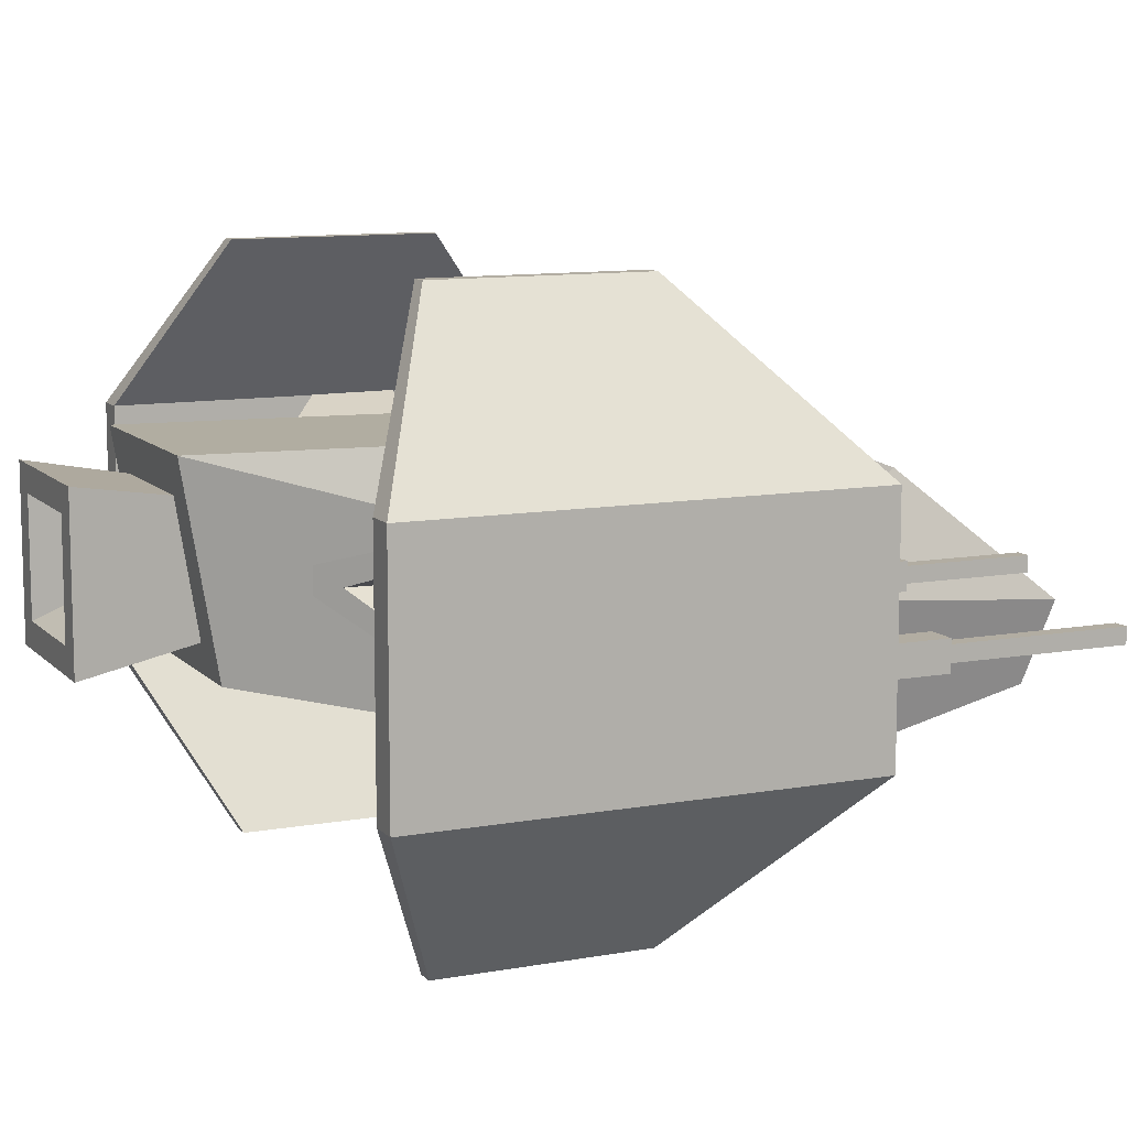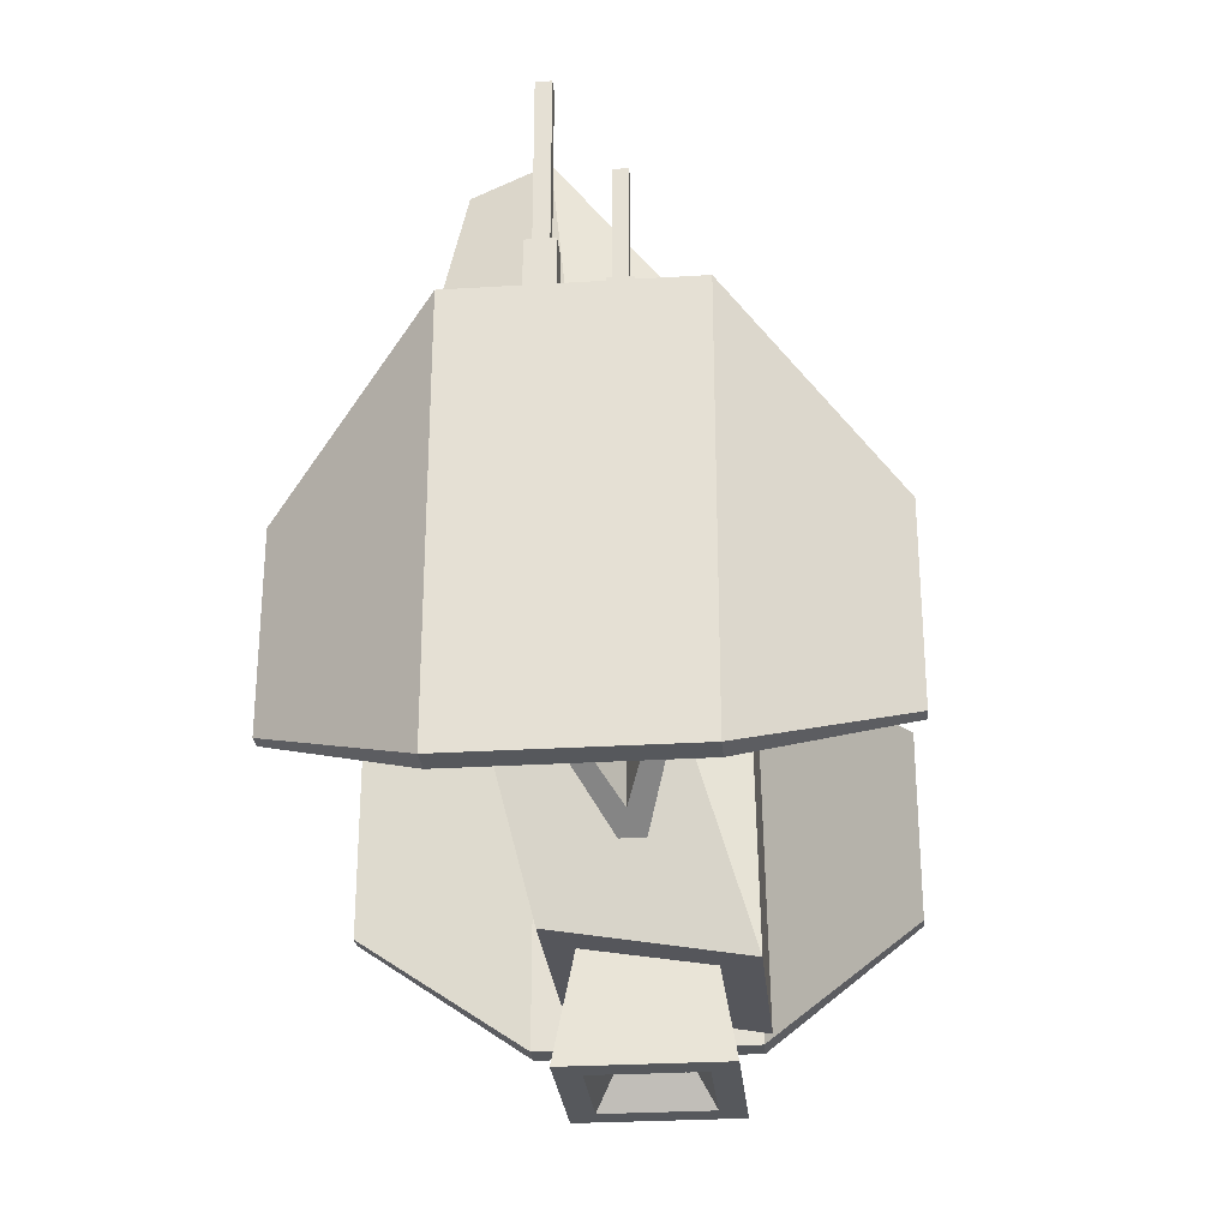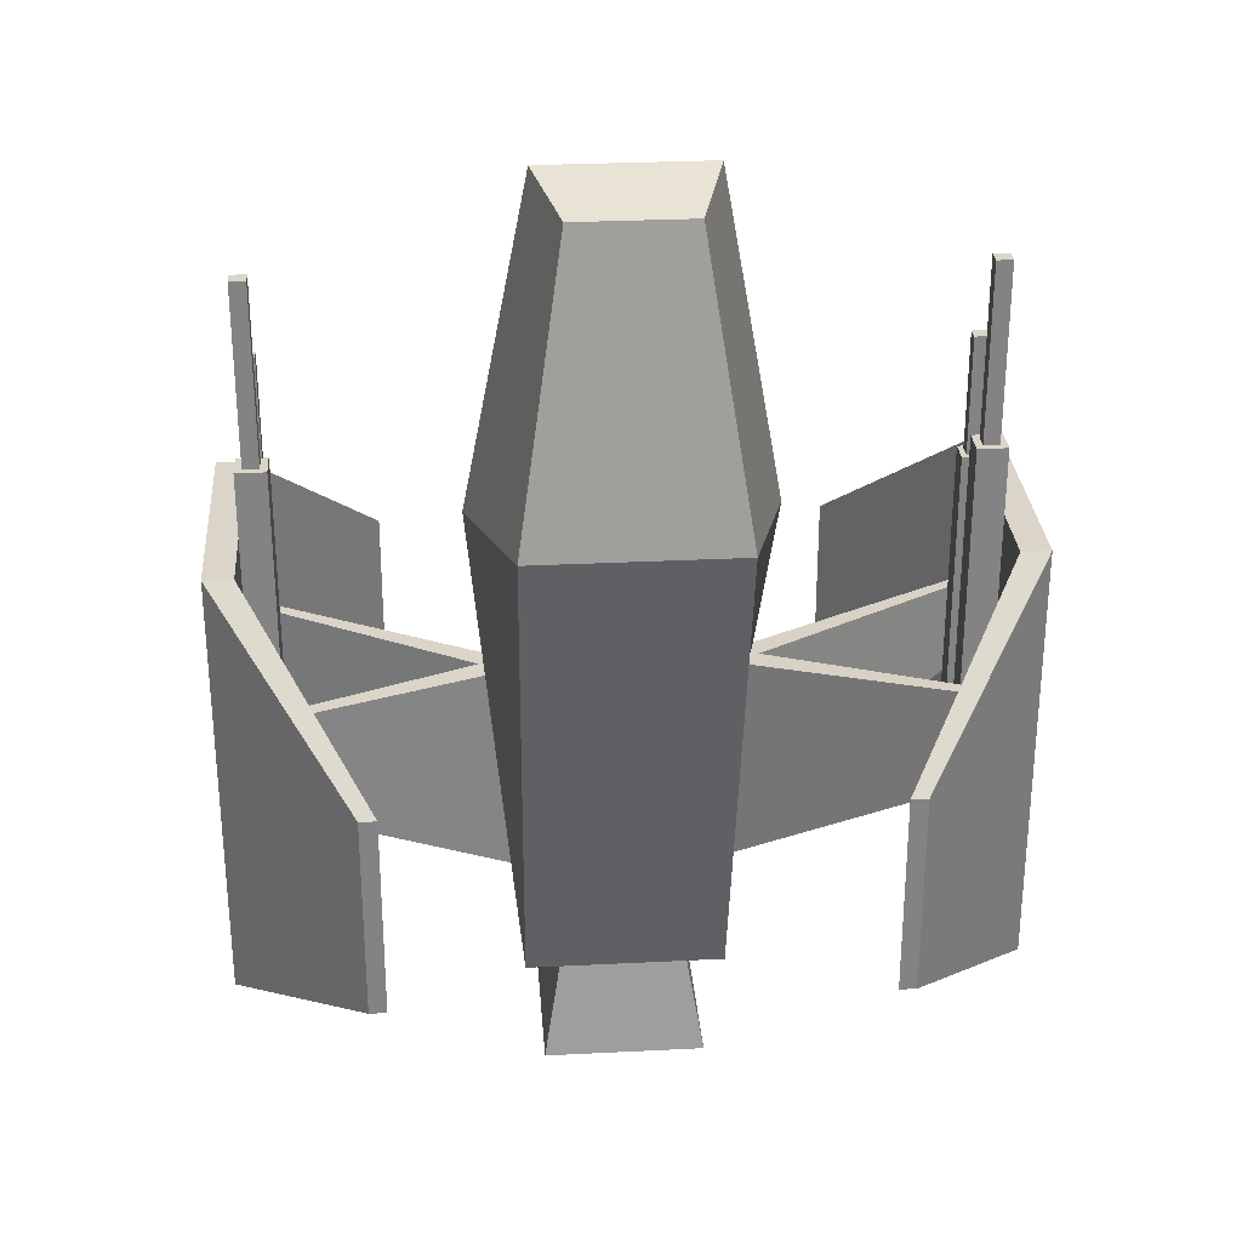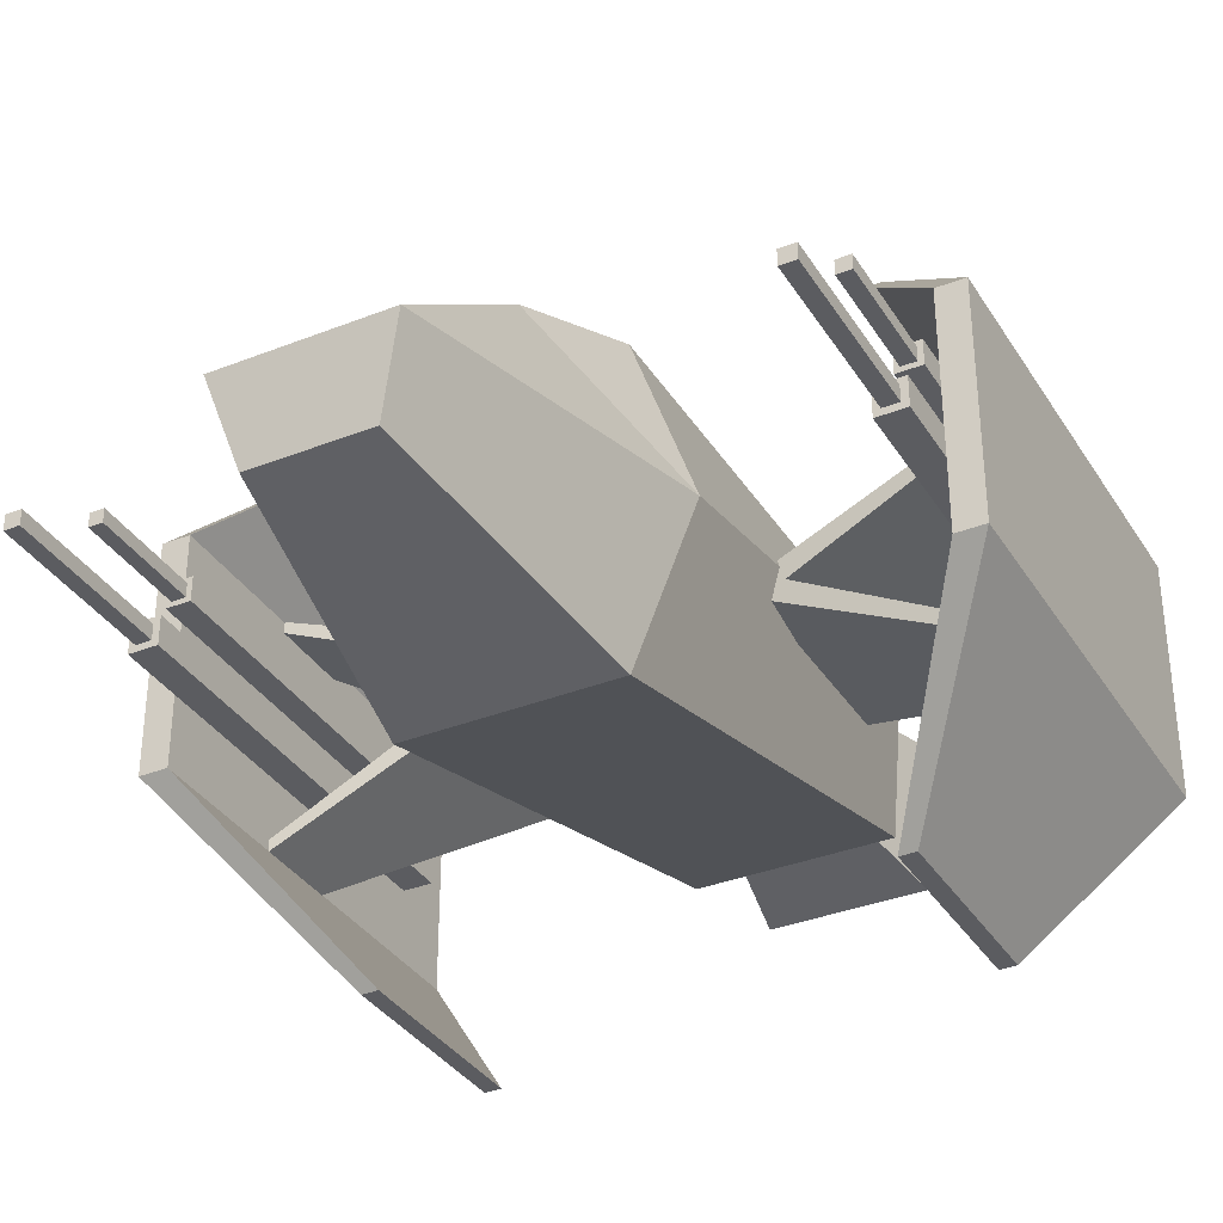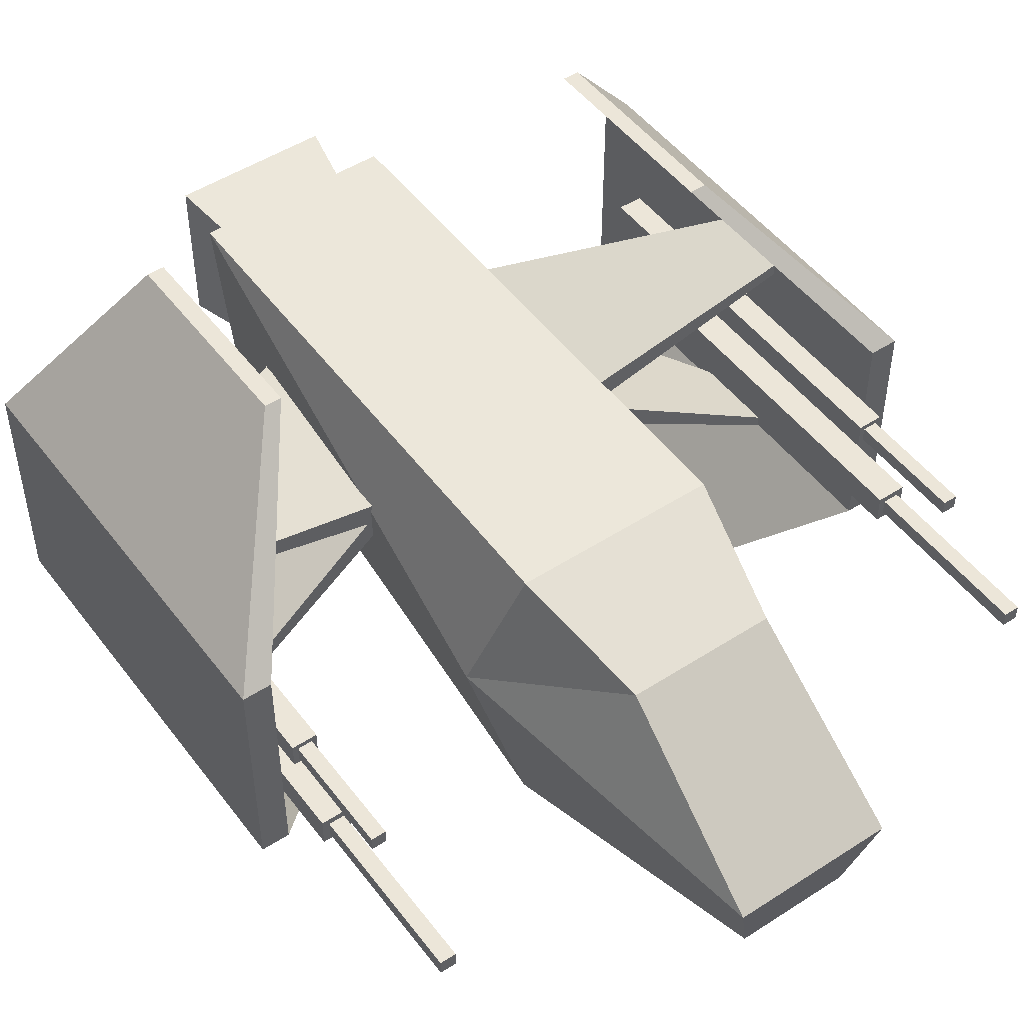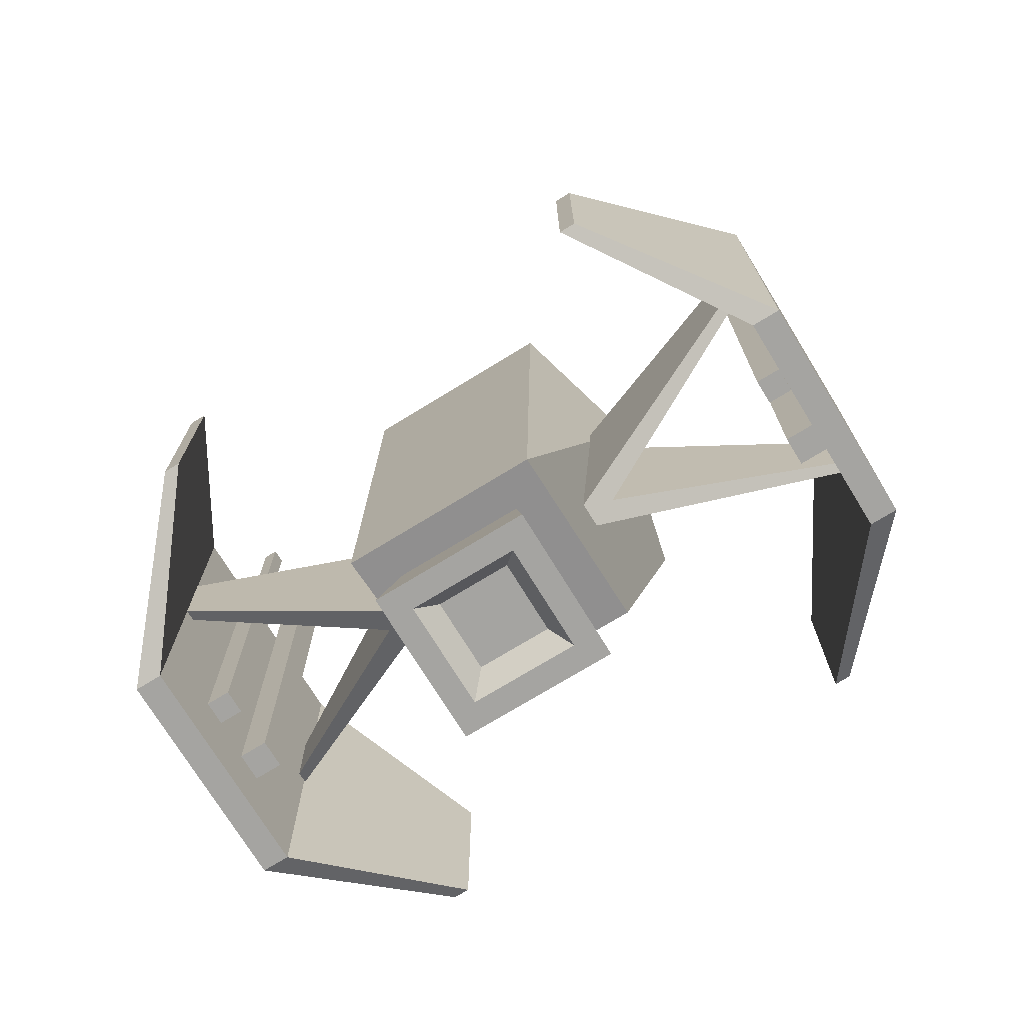
<metadata>
{"format":"obj","ext":"obj","renderer":"f3d","projection":"perspective","resolution":1024,"background":"white","views":[{"elev":10.6,"azim":-114.5,"up":"+Y"},{"elev":-27.7,"azim":95.4,"up":"+Z"},{"elev":29.1,"azim":-4.3,"up":"+Z"},{"elev":-34.9,"azim":27.8,"up":"+Y"},{"elev":49.4,"azim":-35.6,"up":"+Y"},{"elev":-73.4,"azim":-148.5,"up":"+Z"}]}
</metadata>
<code>
g default
v -152.7 39.97 119.2
v -146.2 39.97 119.2
v -152.7 46.52 119.2
v -146.2 46.52 119.2
v -152.7 46.52 65.64
v -146.2 46.52 65.64
v -152.7 39.97 65.64
v -146.2 39.97 65.64
v -152.3 8.435 164.8
v -145.2 8.435 164.8
v -152.3 15.58 164.8
v -145.2 15.58 164.8
v -152.3 15.58 84.81
v -145.2 15.58 84.81
v -152.3 8.435 84.81
v -145.2 8.435 84.81
v -155.4 5.335 85.06
v -142.1 5.335 85.06
v -155.4 18.68 85.06
v -142.1 18.68 85.06
v -155.4 18.68 -111.3
v -142.1 18.68 -111.3
v -155.4 5.335 -111.3
v -142.1 5.335 -111.3
v -155.1 37.6 65.79
v -143.8 37.6 65.79
v -155.1 48.9 65.79
v -143.8 48.9 65.79
v -155.1 48.9 -110.5
v -143.8 48.9 -110.5
v -155.1 37.6 -110.5
v -143.8 37.6 -110.5
v 143.2 37.6 65.79
v 154.5 37.6 65.79
v 143.2 48.9 65.79
v 154.5 48.9 65.79
v 143.2 48.9 -110.5
v 154.5 48.9 -110.5
v 143.2 37.6 -110.5
v 154.5 37.6 -110.5
v 145.3 8.435 164.8
v 152.4 8.435 164.8
v 145.3 15.58 164.8
v 152.4 15.58 164.8
v 145.3 15.58 84.81
v 152.4 15.58 84.81
v 145.3 8.435 84.81
v 152.4 8.435 84.81
v 145.6 39.97 119.2
v 152.1 39.97 119.2
v 145.6 46.52 119.2
v 152.1 46.52 119.2
v 145.6 46.52 65.64
v 152.1 46.52 65.64
v 145.6 39.97 65.64
v 152.1 39.97 65.64
v -45.94 -59.54 73.51
v 45.94 -59.54 73.51
v -45.94 82.84 73.51
v 45.94 82.84 73.51
v -44.76 87.14 -173.2
v 44.76 87.14 -173.2
v -44.06 0.2078 -158.3
v 44.06 0.2078 -158.3
v -65.35 18.41 58.1
v 65.35 18.41 58.1
v -25.84 -36.87 202.6
v 25.84 -36.87 202.6
v 36.89 1.084 211.2
v -36.89 1.084 211.2
v 33.73 62.09 132.4
v -33.73 62.09 132.4
v -155.7 -26.64 54.53
v -168.6 -26.64 54.53
v -155.7 79.53 54.53
v -168.6 79.53 54.53
v -155.7 79.53 -140.3
v -168.6 79.53 -140.3
v -155.7 -26.64 -140.3
v -168.6 -26.64 -140.3
v -102.5 152.8 -13.03
v -110 152.8 -13.03
v -110 152.8 -103.7
v -102.5 152.8 -103.7
v -102.5 -99.89 -103.7
v -110 -99.89 -103.7
v -110 -99.89 -13.03
v -102.5 -99.89 -13.03
v -48.83 31.72 -25.26
v -156.7 74.96 -12.97
v -48.83 43.24 -25.26
v -156.7 80.3 -12.97
v -48.83 43.89 -124.1
v -156.7 80.03 -50.02
v -48.83 32.37 -124.1
v -156.7 74.69 -50.02
v -48.83 31.72 -25.26
v -156.7 -27.74 -12.97
v -48.83 43.24 -25.26
v -156.7 -22.4 -12.97
v -48.83 43.89 -124.1
v -156.7 -22.66 -50.02
v -48.83 32.37 -124.1
v -156.7 -28 -50.02
v 155.7 -26.64 54.53
v 168.6 -26.64 54.53
v 155.7 79.53 54.53
v 168.6 79.53 54.53
v 155.7 79.53 -140.3
v 168.6 79.53 -140.3
v 155.7 -26.64 -140.3
v 168.6 -26.64 -140.3
v 102.5 152.8 -13.03
v 110 152.8 -13.03
v 110 152.8 -103.7
v 102.5 152.8 -103.7
v 102.5 -99.89 -103.7
v 110 -99.89 -103.7
v 110 -99.89 -13.03
v 102.5 -99.89 -13.03
v 48.83 31.72 -25.26
v 156.7 74.96 -12.97
v 48.83 43.24 -25.26
v 156.7 80.3 -12.97
v 48.83 43.89 -124.1
v 156.7 80.03 -50.02
v 48.83 32.37 -124.1
v 156.7 74.69 -50.02
v 48.83 31.72 -25.26
v 156.7 -27.74 -12.97
v 48.83 43.24 -25.26
v 156.7 -22.4 -12.97
v 48.83 43.89 -124.1
v 156.7 -22.66 -50.02
v 48.83 32.37 -124.1
v 156.7 -28 -50.02
v -26.97 14.16 -158.7
v 26.97 14.16 -158.7
v -26.97 68.11 -158.7
v 26.97 68.11 -158.7
v -35.96 77.09 -211.2
v 35.96 77.09 -211.2
v -35.96 5.176 -211.2
v 35.96 5.176 -211.2
v -24.57 65.71 -211.2
v 24.57 65.71 -211.2
v 24.57 16.56 -211.2
v -24.57 16.56 -211.2
v -16.71 57.84 -197.7
v 16.71 57.84 -197.7
v 16.71 24.43 -197.7
v -16.71 24.43 -197.7
v 142.2 5.335 85.06
v 155.5 5.335 85.06
v 142.2 18.68 85.06
v 155.5 18.68 85.06
v 142.2 18.68 -111.3
v 155.5 18.68 -111.3
v 142.2 5.335 -111.3
v 155.5 5.335 -111.3
v 102.5 -99.89 -13.89
v 155.7 -26.64 -34.07
v 155.7 79.53 -72.16
v 103.2 151.9 -104.2
v 168.6 -26.64 -27.87
v 168.6 79.53 -65.96
v -168.6 -26.64 -50.25
v -168.6 79.53 -88.34
v -155.7 -26.64 -46.07
v -155.7 79.53 -84.16
g Lo_poly_Spaceship_04_by_Liz_Reddington
f 1 2 4 3
f 3 4 6 5
f 7 8 2 1
f 2 8 6 4
f 7 1 3 5
f 9 10 12 11
f 11 12 14 13
f 15 16 10 9
f 10 16 14 12
f 15 9 11 13
f 17 18 20 19
f 19 20 22 21
f 21 22 24 23
f 23 24 18 17
f 18 24 22 20
f 23 17 19 21
f 25 26 28 27
f 27 28 30 29
f 29 30 32 31
f 31 32 26 25
f 26 32 30 28
f 31 25 27 29
f 33 34 36 35
f 35 36 38 37
f 37 38 40 39
f 39 40 34 33
f 34 40 38 36
f 39 33 35 37
f 41 42 44 43
f 43 44 46 45
f 47 48 42 41
f 42 48 46 44
f 47 41 43 45
f 49 50 52 51
f 51 52 54 53
f 55 56 50 49
f 50 56 54 52
f 55 49 51 53
f 70 69 71 72
f 59 60 62 61
f 63 64 58 57
f 66 62 60
f 61 65 59
f 61 62 64 63
f 63 57 65 61
f 67 68 69 70
f 58 64 62 66
f 57 58 68 67
f 58 66 69 68
f 65 57 67 70
f 66 60 71
f 60 59 72 71
f 72 65 70
f 66 71 69
f 59 65 72
f 73 75 76 74
f 81 84 83 82
f 77 79 80 78
f 85 88 87 86
f 167 168 78 80
f 169 170 75 73
f 75 81 82 76
f 168 83 78
f 78 83 84 77
f 170 84 81 75
f 79 85 86 80
f 80 86 87 167
f 74 87 88 73
f 73 88 169
f 89 91 92 90
f 91 93 94 92
f 93 95 96 94
f 95 89 90 96
f 97 99 100 98
f 99 101 102 100
f 101 103 104 102
f 103 97 98 104
f 105 106 108 107
f 113 114 115 116
f 109 110 112 111
f 117 118 119 161
f 106 165 166 108
f 111 162 163 109
f 107 108 114 113
f 108 166 115 114
f 110 109 164 115
f 109 163 164
f 111 112 118 117
f 119 165 106
f 106 105 120 119
f 161 162 111 117
f 121 122 124 123
f 123 124 126 125
f 125 126 128 127
f 127 128 122 121
f 129 130 132 131
f 131 132 134 133
f 133 134 136 135
f 135 136 130 129
f 137 138 140 139
f 139 140 142 141
f 149 150 151 152
f 143 144 138 137
f 138 144 142 140
f 143 137 139 141
f 141 142 146 145
f 142 144 147 146
f 144 143 148 147
f 143 141 145 148
f 145 146 150 149
f 146 147 151 150
f 147 148 152 151
f 148 145 149 152
f 153 154 156 155
f 155 156 158 157
f 157 158 160 159
f 159 160 154 153
f 154 160 158 156
f 159 153 155 157
f 161 119 120
f 105 162 161 120
f 163 162 105 107
f 164 163 107 113 116
f 115 164 116
f 112 165 119 118
f 166 165 112 110
f 115 166 110
f 167 87 74
f 74 76 168 167
f 76 82 83 168
f 169 88 85 79
f 79 77 170 169
f 77 84 170

</code>
